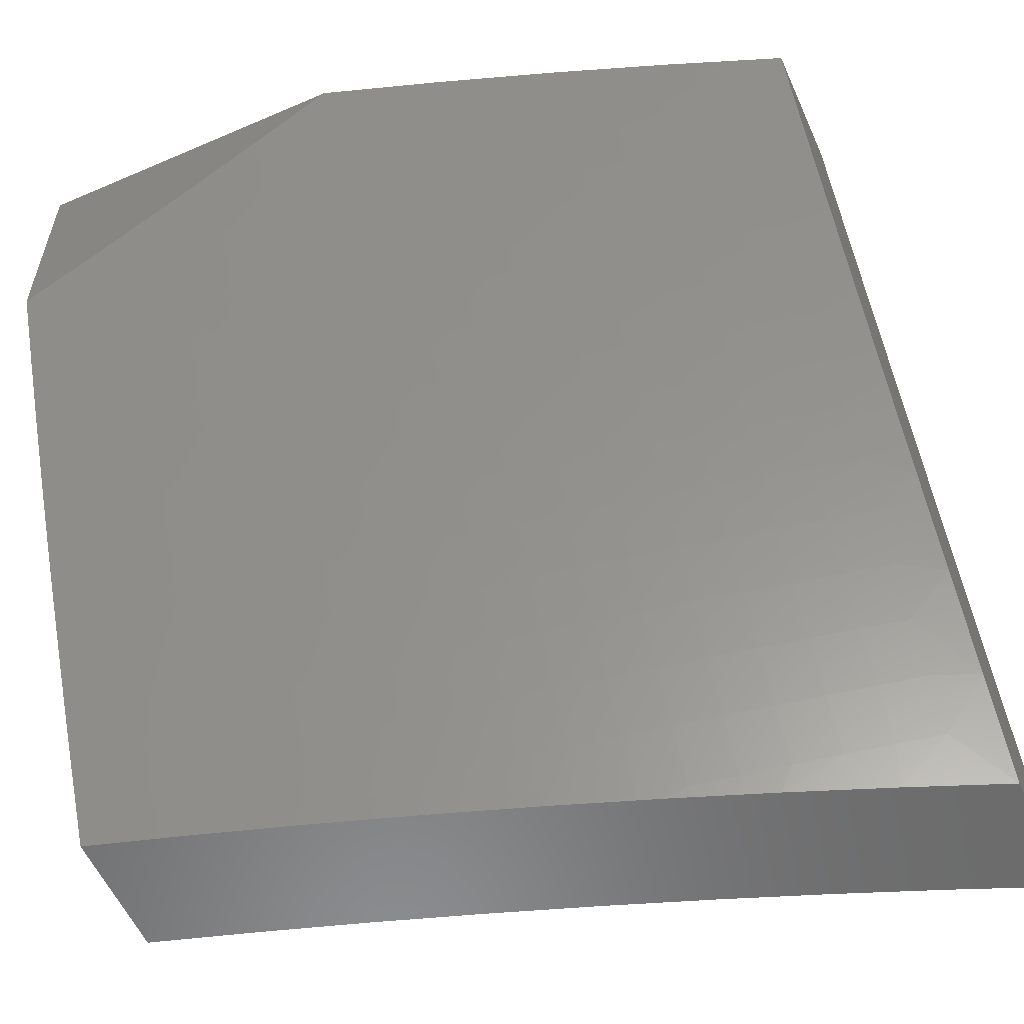
<metadata>
{"format":"stl","ext":"stl","renderer":"f3d","projection":"perspective","resolution":1024,"background":"white","views":[{"elev":-57.5,"azim":114.1,"up":"+Y"}]}
</metadata>
<code>
# stl→obj: 406 verts, 808 faces
v 9.349 -5 -3.877
v 9.3 -5 -4
v 9.354 -4.944 -3.943
v 9.368 -4.878 -4
v 9.391 -4.878 -3.943
v 9.426 -4.811 -3.943
v 9.444 -4.82 -3.886
v 9.479 -4.754 -3.886
v 9.496 -4.762 -3.829
v 9.531 -4.696 -3.829
v 9.548 -4.704 -3.772
v 9.582 -4.637 -3.772
v 9.599 -4.645 -3.715
v 9.633 -4.578 -3.715
v 9.65 -4.586 -3.658
v 9.683 -4.518 -3.658
v 9.699 -4.526 -3.6
v 9.732 -4.458 -3.6
v 9.748 -4.465 -3.543
v 9.781 -4.397 -3.543
v 9.797 -4.404 -3.486
v 9.828 -4.336 -3.486
v 9.844 -4.343 -3.429
v 9.876 -4.274 -3.429
v 9.891 -4.281 -3.371
v 9.922 -4.212 -3.371
v 9.937 -4.218 -3.314
v 9.968 -4.149 -3.314
v 9.983 -4.155 -3.257
v 10 -4.112 -3.261
v 10 -4.148 -3.21
v 9.434 -4.755 -4
v 9.461 -4.745 -3.943
v 9.514 -4.687 -3.886
v 9.565 -4.629 -3.829
v 9.616 -4.57 -3.772
v 9.666 -4.51 -3.715
v 9.716 -4.45 -3.658
v 9.764 -4.39 -3.6
v 9.812 -4.329 -3.543
v 9.86 -4.267 -3.486
v 9.906 -4.205 -3.429
v 9.952 -4.143 -3.371
v 9.997 -4.08 -3.314
v 10 -4.075 -3.312
v 9.982 -4.074 -3.371
v 10 -4.038 -3.363
v 9.966 -4.067 -3.429
v 10 -4 -3.413
v 9.95 -4.061 -3.486
v 9.951 -4 -3.561
v 9.934 -4.054 -3.543
v 9.918 -4.048 -3.6
v 9.888 -4.116 -3.6
v 9.871 -4.109 -3.658
v 9.841 -4.178 -3.658
v 9.824 -4.17 -3.715
v 9.794 -4.239 -3.715
v 9.777 -4.231 -3.772
v 9.746 -4.299 -3.772
v 9.728 -4.291 -3.829
v 9.697 -4.359 -3.829
v 9.679 -4.351 -3.886
v 9.647 -4.419 -3.886
v 9.629 -4.411 -3.943
v 9.597 -4.478 -3.943
v 9.621 -4.381 -4
v 9.56 -4.507 -4
v 9.564 -4.545 -3.943
v 9.498 -4.631 -4
v 9.53 -4.612 -3.943
v 9.496 -4.678 -3.943
v 9.548 -4.62 -3.886
v 9.661 -4.343 -3.943
v 9.68 -4.255 -4
v 9.692 -4.276 -3.943
v 9.723 -4.208 -3.943
v 9.741 -4.216 -3.886
v 9.772 -4.148 -3.886
v 9.79 -4.156 -3.829
v 9.82 -4.088 -3.829
v 9.837 -4.095 -3.772
v 9.867 -4.027 -3.772
v 9.884 -4.034 -3.715
v 9.901 -4 -3.708
v 9.901 -4.041 -3.658
v 9.737 -4.128 -4
v 9.754 -4.14 -3.943
v 9.802 -4.08 -3.886
v 9.849 -4.019 -3.829
v 9.848 -4 -3.854
v 9.784 -4.073 -3.943
v 9.793 -4 -4
v 9.813 -4.005 -3.943
v 9.831 -4.012 -3.886
v 9.997 -4.162 -3.2
v 10 -4.184 -3.158
v 9.967 -4.231 -3.2
v 9.981 -4.237 -3.142
v 9.936 -4.3 -3.2
v 9.95 -4.306 -3.142
v 9.904 -4.369 -3.2
v 9.919 -4.376 -3.142
v 9.872 -4.438 -3.2
v 9.886 -4.445 -3.142
v 9.84 -4.507 -3.2
v 9.854 -4.513 -3.142
v 9.806 -4.576 -3.2
v 9.821 -4.582 -3.142
v 9.773 -4.644 -3.2
v 9.787 -4.651 -3.142
v 9.738 -4.713 -3.2
v 9.752 -4.719 -3.142
v 9.704 -4.781 -3.2
v 9.718 -4.788 -3.142
v 9.668 -4.849 -3.2
v 9.682 -4.856 -3.142
v 9.632 -4.916 -3.2
v 9.646 -4.924 -3.142
v 9.596 -4.984 -3.2
v 9.61 -4.991 -3.142
v 9.61 -5 -3.127
v 9.623 -4.998 -3.085
v 9.648 -5 -3
v 9.66 -4.931 -3.085
v 9.695 -4.912 -3
v 9.696 -4.863 -3.085
v 9.741 -4.824 -3
v 9.731 -4.794 -3.085
v 9.786 -4.736 -3
v 9.766 -4.726 -3.085
v 9.801 -4.657 -3.085
v 10 -4.219 -3.106
v 9.995 -4.243 -3.085
v 9.964 -4.312 -3.085
v 9.933 -4.382 -3.085
v 9.9 -4.451 -3.085
v 9.868 -4.52 -3.085
v 9.834 -4.589 -3.085
v 10 -4.254 -3.053
v 10 -4.287 -3
v 9.959 -4.378 -3
v 9.917 -4.468 -3
v 9.874 -4.558 -3
v 9.831 -4.647 -3
v 9.57 -5 -3.253
v 9.582 -4.977 -3.257
v 9.618 -4.909 -3.257
v 9.654 -4.841 -3.257
v 9.689 -4.774 -3.257
v 9.724 -4.706 -3.257
v 9.758 -4.637 -3.257
v 9.792 -4.569 -3.257
v 9.825 -4.5 -3.257
v 9.858 -4.432 -3.257
v 9.89 -4.363 -3.257
v 9.921 -4.294 -3.257
v 9.952 -4.225 -3.257
v 9.567 -4.969 -3.314
v 9.529 -5 -3.379
v 9.553 -4.962 -3.371
v 9.538 -4.954 -3.429
v 9.589 -4.894 -3.371
v 9.574 -4.887 -3.429
v 9.625 -4.827 -3.371
v 9.609 -4.819 -3.429
v 9.66 -4.759 -3.371
v 9.645 -4.752 -3.429
v 9.694 -4.691 -3.371
v 9.679 -4.684 -3.429
v 9.729 -4.623 -3.371
v 9.713 -4.616 -3.429
v 9.762 -4.555 -3.371
v 9.747 -4.548 -3.429
v 9.795 -4.487 -3.371
v 9.78 -4.48 -3.429
v 9.828 -4.418 -3.371
v 9.812 -4.411 -3.429
v 9.86 -4.349 -3.371
v 9.486 -5 -3.504
v 9.522 -4.946 -3.486
v 9.559 -4.879 -3.486
v 9.594 -4.812 -3.486
v 9.629 -4.744 -3.486
v 9.664 -4.676 -3.486
v 9.698 -4.609 -3.486
v 9.731 -4.541 -3.486
v 9.764 -4.472 -3.486
v 9.442 -5 -3.629
v 9.454 -4.996 -3.6
v 9.507 -4.938 -3.543
v 9.438 -4.988 -3.658
v 9.396 -5 -3.753
v 9.422 -4.979 -3.715
v 9.406 -4.971 -3.772
v 9.459 -4.913 -3.715
v 9.442 -4.904 -3.772
v 9.495 -4.846 -3.715
v 9.478 -4.838 -3.772
v 9.53 -4.779 -3.715
v 9.513 -4.771 -3.772
v 9.565 -4.712 -3.715
v 9.389 -4.962 -3.829
v 9.372 -4.953 -3.886
v 9.408 -4.887 -3.886
v 9.425 -4.896 -3.829
v 9.461 -4.829 -3.829
v 9.475 -4.921 -3.658
v 9.511 -4.855 -3.658
v 9.546 -4.788 -3.658
v 9.581 -4.72 -3.658
v 9.616 -4.653 -3.658
v 9.491 -4.93 -3.6
v 9.527 -4.863 -3.6
v 9.563 -4.796 -3.6
v 9.598 -4.728 -3.6
v 9.632 -4.661 -3.6
v 9.666 -4.593 -3.6
v 9.543 -4.871 -3.543
v 9.604 -4.902 -3.314
v 9.639 -4.834 -3.314
v 9.675 -4.766 -3.314
v 9.709 -4.699 -3.314
v 9.744 -4.63 -3.314
v 9.777 -4.562 -3.314
v 9.81 -4.494 -3.314
v 9.843 -4.425 -3.314
v 9.875 -4.356 -3.314
v 9.906 -4.287 -3.314
v 9.579 -4.804 -3.543
v 9.614 -4.736 -3.543
v 9.648 -4.669 -3.543
v 9.682 -4.601 -3.543
v 9.715 -4.533 -3.543
v 9.581 -4.553 -3.886
v 9.614 -4.486 -3.886
v 9.599 -4.561 -3.829
v 9.632 -4.494 -3.829
v 9.665 -4.427 -3.829
v 9.649 -4.502 -3.772
v 9.699 -4.443 -3.715
v 9.748 -4.382 -3.658
v 9.796 -4.321 -3.6
v 9.844 -4.26 -3.543
v 9.891 -4.199 -3.486
v 9.937 -4.136 -3.429
v 9.682 -4.435 -3.772
v 9.714 -4.367 -3.772
v 9.71 -4.284 -3.886
v 9.759 -4.224 -3.829
v 9.807 -4.163 -3.772
v 9.854 -4.102 -3.715
v 9.731 -4.375 -3.715
v 9.78 -4.314 -3.658
v 9.827 -4.253 -3.6
v 9.874 -4.192 -3.543
v 9.921 -4.13 -3.486
v 9.763 -4.307 -3.715
v 9.811 -4.246 -3.658
v 9.858 -4.185 -3.6
v 9.905 -4.123 -3.543
v 9.58 -4.128 -4
v 9.632 -4.113 -3.883
v 9.637 -4 -4
v 9.664 -4.043 -3.883
v 9.684 -4 -3.877
v 9.701 -4.058 -3.765
v 9.73 -4 -3.753
v 9.736 -4.073 -3.647
v 9.767 -4.001 -3.647
v 9.771 -4.087 -3.529
v 9.802 -4.016 -3.529
v 9.804 -4.101 -3.411
v 9.835 -4.029 -3.411
v 9.836 -4.115 -3.293
v 9.867 -4.042 -3.293
v 9.867 -4.128 -3.175
v 9.898 -4.055 -3.175
v 9.896 -4.14 -3.057
v 9.928 -4.067 -3.057
v 9.918 -4.128 -3
v 9.973 -4 -3
v 9.6 -4.184 -3.883
v 9.522 -4.255 -4
v 9.568 -4.255 -3.883
v 9.535 -4.325 -3.883
v 9.571 -4.342 -3.765
v 9.537 -4.412 -3.765
v 9.573 -4.428 -3.647
v 9.538 -4.499 -3.647
v 9.572 -4.515 -3.529
v 9.537 -4.586 -3.529
v 9.569 -4.601 -3.411
v 9.533 -4.672 -3.411
v 9.564 -4.687 -3.293
v 9.527 -4.758 -3.293
v 9.557 -4.773 -3.175
v 9.52 -4.844 -3.175
v 9.549 -4.858 -3.057
v 9.51 -4.929 -3.057
v 9.555 -4.878 -3
v 9.489 -5 -3
v 9.45 -5 -3.127
v 9.482 -4.915 -3.175
v 9.443 -4.985 -3.175
v 9.452 -4.899 -3.293
v 9.414 -4.969 -3.293
v 9.422 -4.883 -3.411
v 9.383 -4.953 -3.411
v 9.39 -4.867 -3.529
v 9.351 -4.937 -3.529
v 9.357 -4.85 -3.647
v 9.318 -4.919 -3.647
v 9.322 -4.832 -3.765
v 9.284 -4.901 -3.765
v 9.287 -4.813 -3.883
v 9.249 -4.882 -3.883
v 9.204 -4.878 -4
v 9.211 -4.951 -3.883
v 9.135 -5 -4
v 9.185 -5 -3.877
v 9.462 -4.381 -4
v 9.501 -4.395 -3.883
v 9.503 -4.483 -3.765
v 9.503 -4.569 -3.647
v 9.501 -4.656 -3.529
v 9.496 -4.743 -3.411
v 9.49 -4.829 -3.293
v 9.467 -4.465 -3.883
v 9.4 -4.507 -4
v 9.432 -4.535 -3.883
v 9.397 -4.605 -3.883
v 9.432 -4.623 -3.765
v 9.396 -4.693 -3.765
v 9.431 -4.71 -3.647
v 9.394 -4.78 -3.647
v 9.427 -4.797 -3.529
v 9.336 -4.632 -4
v 9.361 -4.675 -3.883
v 9.36 -4.762 -3.765
v 9.324 -4.744 -3.883
v 9.271 -4.755 -4
v 9.246 -4.97 -3.765
v 9.233 -5 -3.753
v 9.28 -4.988 -3.647
v 9.28 -5 -3.629
v 9.325 -5 -3.504
v 9.368 -5 -3.379
v 9.41 -5 -3.253
v 9.586 -4.787 -3.057
v 9.62 -4.755 -3
v 9.623 -4.716 -3.057
v 9.683 -4.631 -3
v 9.659 -4.645 -3.057
v 9.695 -4.573 -3.057
v 9.666 -4.559 -3.175
v 9.701 -4.488 -3.175
v 9.671 -4.474 -3.293
v 9.705 -4.402 -3.293
v 9.673 -4.388 -3.411
v 9.707 -4.316 -3.411
v 9.674 -4.302 -3.529
v 9.707 -4.23 -3.529
v 9.673 -4.216 -3.647
v 9.705 -4.144 -3.647
v 9.669 -4.129 -3.765
v 9.744 -4.506 -3
v 9.73 -4.501 -3.057
v 9.735 -4.416 -3.175
v 9.739 -4.331 -3.293
v 9.74 -4.245 -3.411
v 9.739 -4.159 -3.529
v 9.765 -4.429 -3.057
v 9.804 -4.381 -3
v 9.798 -4.357 -3.057
v 9.832 -4.285 -3.057
v 9.802 -4.272 -3.175
v 9.835 -4.2 -3.175
v 9.804 -4.187 -3.293
v 9.862 -4.255 -3
v 9.864 -4.212 -3.057
v 9.936 -4 -3.127
v 9.898 -4 -3.253
v 9.858 -4 -3.379
v 9.817 -4 -3.504
v 9.774 -4 -3.629
v 9.772 -4.173 -3.411
v 9.637 -4.2 -3.765
v 9.64 -4.287 -3.647
v 9.64 -4.373 -3.529
v 9.639 -4.459 -3.411
v 9.636 -4.545 -3.293
v 9.63 -4.631 -3.175
v 9.604 -4.271 -3.765
v 9.772 -4.259 -3.293
v 9.769 -4.344 -3.175
v 9.606 -4.358 -3.647
v 9.606 -4.444 -3.529
v 9.604 -4.53 -3.411
v 9.6 -4.616 -3.293
v 9.594 -4.702 -3.175
v 9.468 -4.553 -3.765
v 9.467 -4.64 -3.647
v 9.464 -4.727 -3.529
v 9.459 -4.813 -3.411
v 10 -4 -3
f 1 2 3
f 3 2 4
f 3 4 5
f 5 4 6
f 5 6 7
f 7 6 8
f 7 8 9
f 9 8 10
f 9 10 11
f 11 10 12
f 11 12 13
f 13 12 14
f 13 14 15
f 15 14 16
f 15 16 17
f 17 16 18
f 17 18 19
f 19 18 20
f 19 20 21
f 21 20 22
f 21 22 23
f 23 22 24
f 23 24 25
f 25 24 26
f 25 26 27
f 27 26 28
f 27 28 29
f 29 28 30
f 29 30 31
f 4 32 6
f 6 32 33
f 6 33 8
f 8 33 34
f 8 34 10
f 10 34 35
f 10 35 12
f 12 35 36
f 12 36 14
f 14 36 37
f 14 37 16
f 16 37 38
f 16 38 18
f 18 38 39
f 18 39 20
f 20 39 40
f 20 40 22
f 22 40 41
f 22 41 24
f 24 41 42
f 24 42 26
f 26 42 43
f 26 43 28
f 28 43 44
f 28 44 30
f 30 44 45
f 45 44 46
f 45 46 47
f 47 46 48
f 47 48 49
f 49 48 50
f 49 50 51
f 51 50 52
f 51 52 53
f 53 52 54
f 53 54 55
f 55 54 56
f 55 56 57
f 57 56 58
f 57 58 59
f 59 58 60
f 59 60 61
f 61 60 62
f 61 62 63
f 63 62 64
f 63 64 65
f 65 64 66
f 65 66 67
f 67 66 68
f 68 66 69
f 68 69 70
f 70 69 71
f 70 71 72
f 72 71 73
f 72 73 34
f 34 73 35
f 33 32 72
f 72 32 70
f 65 67 74
f 74 67 75
f 74 75 76
f 76 75 77
f 76 77 78
f 78 77 79
f 78 79 80
f 80 79 81
f 80 81 82
f 82 81 83
f 82 83 84
f 84 83 85
f 84 85 86
f 86 85 51
f 86 51 53
f 75 87 77
f 77 87 88
f 77 88 79
f 79 88 89
f 79 89 81
f 81 89 90
f 81 90 83
f 83 90 91
f 83 91 85
f 88 87 92
f 92 87 93
f 92 93 94
f 94 93 91
f 94 91 95
f 95 91 90
f 95 90 89
f 29 31 96
f 96 31 97
f 96 97 98
f 98 97 99
f 98 99 100
f 100 99 101
f 100 101 102
f 102 101 103
f 102 103 104
f 104 103 105
f 104 105 106
f 106 105 107
f 106 107 108
f 108 107 109
f 108 109 110
f 110 109 111
f 110 111 112
f 112 111 113
f 112 113 114
f 114 113 115
f 114 115 116
f 116 115 117
f 116 117 118
f 118 117 119
f 118 119 120
f 120 119 121
f 120 121 122
f 122 121 123
f 122 123 124
f 124 123 125
f 124 125 126
f 126 125 127
f 126 127 128
f 128 127 129
f 128 129 130
f 130 129 131
f 130 131 132
f 132 131 113
f 132 113 111
f 97 133 99
f 99 133 134
f 99 134 101
f 101 134 135
f 101 135 103
f 103 135 136
f 103 136 105
f 105 136 137
f 105 137 107
f 107 137 138
f 107 138 109
f 109 138 139
f 109 139 111
f 111 139 132
f 133 140 134
f 134 140 135
f 140 141 135
f 135 141 142
f 135 142 136
f 136 142 143
f 136 143 137
f 137 143 138
f 143 144 138
f 138 144 139
f 144 145 139
f 139 145 132
f 145 130 132
f 122 146 120
f 120 146 147
f 120 147 118
f 118 147 148
f 118 148 116
f 116 148 149
f 116 149 114
f 114 149 150
f 114 150 112
f 112 150 151
f 112 151 110
f 110 151 152
f 110 152 108
f 108 152 153
f 108 153 106
f 106 153 154
f 106 154 104
f 104 154 155
f 104 155 102
f 102 155 156
f 102 156 100
f 100 156 157
f 100 157 98
f 98 157 158
f 98 158 96
f 96 158 29
f 147 146 159
f 159 146 160
f 159 160 161
f 161 160 162
f 161 162 163
f 163 162 164
f 163 164 165
f 165 164 166
f 165 166 167
f 167 166 168
f 167 168 169
f 169 168 170
f 169 170 171
f 171 170 172
f 171 172 173
f 173 172 174
f 173 174 175
f 175 174 176
f 175 176 177
f 177 176 178
f 177 178 179
f 179 178 23
f 179 23 25
f 160 180 162
f 162 180 181
f 162 181 164
f 164 181 182
f 164 182 166
f 166 182 183
f 166 183 168
f 168 183 184
f 168 184 170
f 170 184 185
f 170 185 172
f 172 185 186
f 172 186 174
f 174 186 187
f 174 187 176
f 176 187 188
f 176 188 178
f 178 188 21
f 178 21 23
f 189 190 180
f 180 190 191
f 180 191 181
f 181 191 182
f 190 189 192
f 192 189 193
f 192 193 194
f 194 193 195
f 194 195 196
f 196 195 197
f 196 197 198
f 198 197 199
f 198 199 200
f 200 199 201
f 200 201 202
f 202 201 11
f 202 11 13
f 195 193 203
f 203 193 1
f 203 1 204
f 204 1 3
f 204 3 205
f 205 3 5
f 205 5 7
f 197 195 203
f 203 204 206
f 206 204 205
f 206 205 207
f 207 205 7
f 207 7 9
f 192 194 208
f 208 194 196
f 208 196 209
f 209 196 198
f 209 198 210
f 210 198 200
f 210 200 211
f 211 200 202
f 211 202 212
f 212 202 13
f 212 13 15
f 190 192 213
f 213 192 208
f 213 208 214
f 214 208 209
f 214 209 215
f 215 209 210
f 215 210 216
f 216 210 211
f 216 211 217
f 217 211 212
f 217 212 218
f 218 212 15
f 218 15 17
f 199 197 206
f 206 197 203
f 199 206 207
f 190 213 191
f 191 213 219
f 191 219 182
f 182 219 183
f 219 213 214
f 148 147 159
f 159 161 220
f 220 161 163
f 220 163 221
f 221 163 165
f 221 165 222
f 222 165 167
f 222 167 223
f 223 167 169
f 223 169 224
f 224 169 171
f 224 171 225
f 225 171 173
f 225 173 226
f 226 173 175
f 226 175 227
f 227 175 177
f 227 177 228
f 228 177 179
f 228 179 229
f 229 179 25
f 229 25 27
f 125 123 121
f 125 121 119
f 72 34 33
f 199 207 201
f 201 207 9
f 201 9 11
f 219 214 230
f 230 214 215
f 230 215 231
f 231 215 216
f 231 216 232
f 232 216 217
f 232 217 233
f 233 217 218
f 233 218 234
f 234 218 17
f 234 17 19
f 184 183 230
f 230 183 219
f 184 230 231
f 221 149 220
f 220 149 148
f 220 148 159
f 149 221 150
f 150 221 222
f 150 222 151
f 151 222 223
f 151 223 152
f 152 223 224
f 152 224 153
f 153 224 225
f 153 225 154
f 154 225 226
f 154 226 155
f 155 226 227
f 155 227 156
f 156 227 228
f 156 228 157
f 157 228 229
f 157 229 158
f 158 229 27
f 158 27 29
f 125 119 127
f 127 119 117
f 127 117 129
f 129 117 115
f 129 115 131
f 131 115 113
f 73 71 235
f 235 71 69
f 235 69 236
f 236 69 66
f 236 66 64
f 35 73 237
f 237 73 235
f 237 235 238
f 238 235 236
f 238 236 239
f 239 236 64
f 239 64 62
f 184 231 185
f 185 231 232
f 185 232 186
f 186 232 233
f 186 233 187
f 187 233 234
f 187 234 188
f 188 234 19
f 188 19 21
f 238 240 237
f 237 240 36
f 237 36 35
f 36 240 37
f 37 240 241
f 37 241 38
f 38 241 242
f 38 242 39
f 39 242 243
f 39 243 40
f 40 243 244
f 40 244 41
f 41 244 245
f 41 245 42
f 42 245 246
f 42 246 43
f 43 246 46
f 43 46 44
f 240 238 247
f 247 238 239
f 247 239 248
f 248 239 62
f 248 62 60
f 65 74 63
f 63 74 249
f 63 249 61
f 61 249 250
f 61 250 59
f 59 250 251
f 59 251 57
f 57 251 252
f 57 252 55
f 55 252 86
f 55 86 53
f 248 253 247
f 247 253 241
f 247 241 240
f 241 253 242
f 242 253 254
f 242 254 243
f 243 254 255
f 243 255 244
f 244 255 256
f 244 256 245
f 245 256 257
f 245 257 246
f 246 257 48
f 246 48 46
f 253 248 258
f 258 248 60
f 258 60 58
f 76 78 249
f 249 78 250
f 251 250 80
f 80 250 78
f 58 259 258
f 258 259 254
f 258 254 253
f 254 259 255
f 255 259 260
f 255 260 256
f 256 260 261
f 256 261 257
f 257 261 50
f 257 50 48
f 260 259 56
f 56 259 58
f 74 76 249
f 95 89 92
f 92 89 88
f 94 95 92
f 251 80 82
f 251 82 252
f 252 82 84
f 252 84 86
f 260 56 54
f 260 54 261
f 261 54 52
f 261 52 50
f 262 263 264
f 264 263 265
f 264 265 266
f 266 265 267
f 266 267 268
f 268 267 269
f 268 269 270
f 270 269 271
f 270 271 272
f 272 271 273
f 272 273 274
f 274 273 275
f 274 275 276
f 276 275 277
f 276 277 278
f 278 277 279
f 278 279 280
f 280 279 281
f 280 281 282
f 263 262 283
f 283 262 284
f 283 284 285
f 285 284 286
f 285 286 287
f 287 286 288
f 287 288 289
f 289 288 290
f 289 290 291
f 291 290 292
f 291 292 293
f 293 292 294
f 293 294 295
f 295 294 296
f 295 296 297
f 297 296 298
f 297 298 299
f 299 298 300
f 299 300 301
f 301 300 302
f 302 300 303
f 303 300 304
f 303 304 305
f 305 304 306
f 305 306 307
f 307 306 308
f 307 308 309
f 309 308 310
f 309 310 311
f 311 310 312
f 311 312 313
f 313 312 314
f 313 314 315
f 315 314 316
f 315 316 317
f 317 316 318
f 317 318 319
f 319 318 320
f 319 320 321
f 284 322 286
f 286 322 323
f 286 323 288
f 288 323 324
f 288 324 290
f 290 324 325
f 290 325 292
f 292 325 326
f 292 326 294
f 294 326 327
f 294 327 296
f 296 327 328
f 296 328 298
f 298 328 304
f 298 304 300
f 323 322 329
f 329 322 330
f 329 330 331
f 331 330 332
f 331 332 333
f 333 332 334
f 333 334 335
f 335 334 336
f 335 336 337
f 337 336 310
f 337 310 308
f 330 338 332
f 332 338 339
f 332 339 334
f 334 339 340
f 334 340 336
f 336 340 312
f 336 312 310
f 339 338 341
f 341 338 342
f 341 342 316
f 316 342 318
f 319 321 343
f 343 321 344
f 343 344 345
f 345 344 346
f 345 346 313
f 313 346 311
f 346 347 311
f 311 347 309
f 347 348 309
f 309 348 307
f 348 349 307
f 307 349 305
f 349 303 305
f 299 301 350
f 350 301 351
f 350 351 352
f 352 351 353
f 352 353 354
f 354 353 355
f 354 355 356
f 356 355 357
f 356 357 358
f 358 357 359
f 358 359 360
f 360 359 361
f 360 361 362
f 362 361 363
f 362 363 364
f 364 363 365
f 364 365 366
f 366 365 267
f 366 267 265
f 353 367 355
f 355 367 368
f 355 368 357
f 357 368 369
f 357 369 359
f 359 369 370
f 359 370 361
f 361 370 371
f 361 371 363
f 363 371 372
f 363 372 365
f 365 372 269
f 365 269 267
f 368 367 373
f 373 367 374
f 373 374 375
f 375 374 376
f 375 376 377
f 377 376 378
f 377 378 379
f 379 378 275
f 379 275 273
f 374 380 376
f 376 380 381
f 376 381 378
f 378 381 277
f 378 277 275
f 380 281 381
f 381 281 279
f 381 279 277
f 282 382 280
f 280 382 278
f 382 383 278
f 278 383 276
f 383 384 276
f 276 384 274
f 384 385 274
f 274 385 272
f 385 386 272
f 272 386 270
f 386 268 270
f 269 372 271
f 271 372 387
f 271 387 273
f 273 387 379
f 283 388 263
f 263 388 366
f 263 366 265
f 366 388 364
f 364 388 389
f 364 389 362
f 362 389 390
f 362 390 360
f 360 390 391
f 360 391 358
f 358 391 392
f 358 392 356
f 356 392 393
f 356 393 354
f 354 393 352
f 388 283 394
f 394 283 285
f 394 285 287
f 387 372 371
f 379 387 395
f 395 387 371
f 395 371 370
f 379 395 377
f 377 395 396
f 377 396 375
f 375 396 373
f 396 395 370
f 287 397 394
f 394 397 389
f 394 389 388
f 389 397 390
f 390 397 398
f 390 398 391
f 391 398 399
f 391 399 392
f 392 399 400
f 392 400 393
f 393 400 401
f 393 401 352
f 352 401 350
f 398 397 289
f 289 397 287
f 396 370 369
f 368 373 369
f 369 373 396
f 323 329 324
f 324 329 402
f 324 402 325
f 325 402 403
f 325 403 326
f 326 403 404
f 326 404 327
f 327 404 405
f 327 405 328
f 328 405 306
f 328 306 304
f 398 289 291
f 398 291 399
f 399 291 293
f 399 293 400
f 400 293 295
f 400 295 401
f 401 295 297
f 401 297 350
f 350 297 299
f 329 331 402
f 402 331 333
f 402 333 403
f 403 333 335
f 403 335 404
f 404 335 337
f 404 337 405
f 405 337 308
f 405 308 306
f 316 314 341
f 341 314 340
f 341 340 339
f 314 312 340
f 315 317 343
f 343 317 319
f 313 315 345
f 345 315 343
f 141 140 406
f 406 140 133
f 406 133 97
f 97 31 406
f 406 31 30
f 406 30 45
f 45 47 406
f 406 47 49
f 51 383 49
f 49 383 382
f 49 382 406
f 406 382 282
f 383 51 384
f 384 51 85
f 384 85 385
f 385 85 386
f 386 85 91
f 386 91 268
f 268 91 93
f 268 93 266
f 266 93 264
f 93 87 264
f 264 87 262
f 262 87 75
f 262 75 284
f 284 75 67
f 284 67 322
f 322 67 68
f 322 68 330
f 330 68 70
f 330 70 338
f 338 70 32
f 338 32 342
f 342 32 4
f 342 4 2
f 320 318 2
f 2 318 342
f 126 351 124
f 124 351 301
f 124 301 302
f 126 128 351
f 351 128 353
f 353 128 130
f 353 130 367
f 367 130 145
f 367 145 144
f 367 144 374
f 374 144 143
f 374 143 380
f 380 143 142
f 380 142 281
f 281 142 141
f 281 141 406
f 406 282 281
f 1 344 2
f 2 344 321
f 2 321 320
f 344 1 346
f 346 1 193
f 346 193 347
f 347 193 189
f 347 189 348
f 348 189 180
f 348 180 349
f 349 180 160
f 349 160 303
f 303 160 146
f 303 146 302
f 302 146 122
f 302 122 124

</code>
